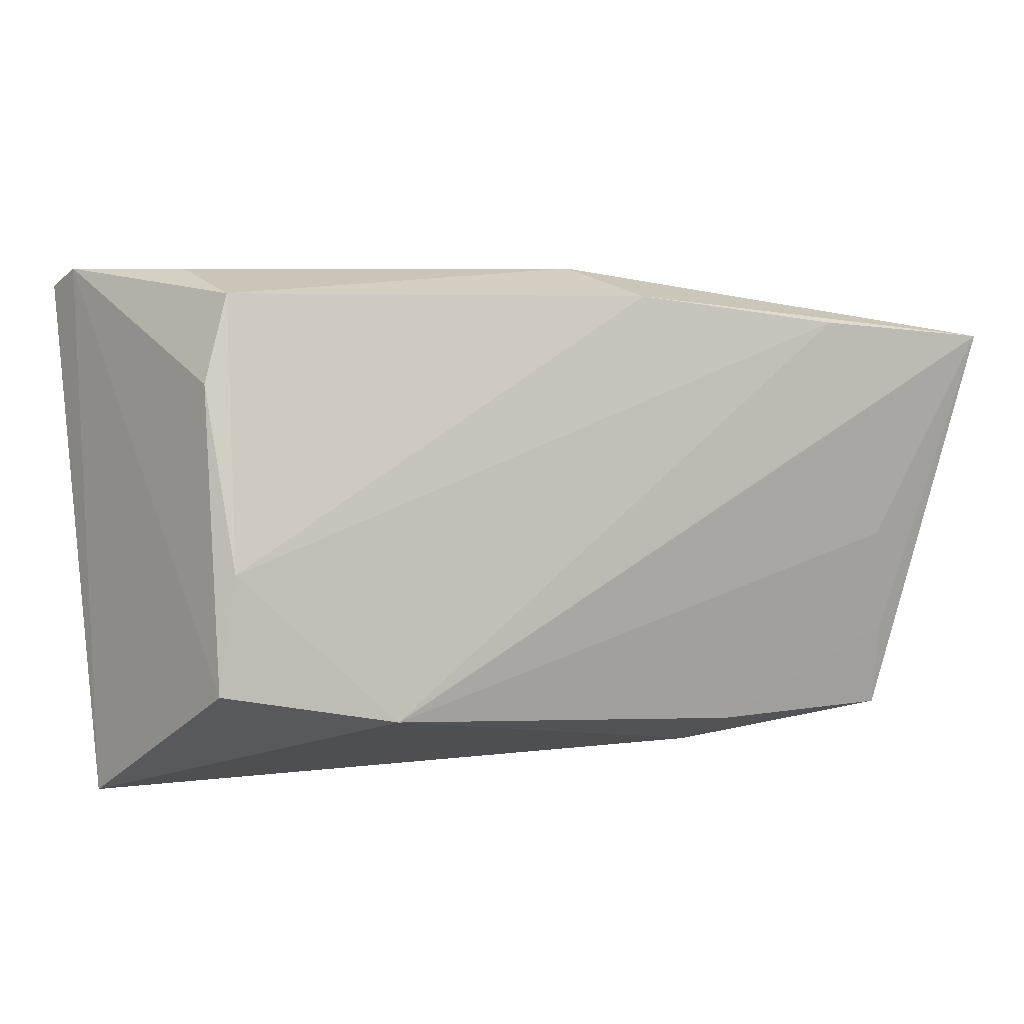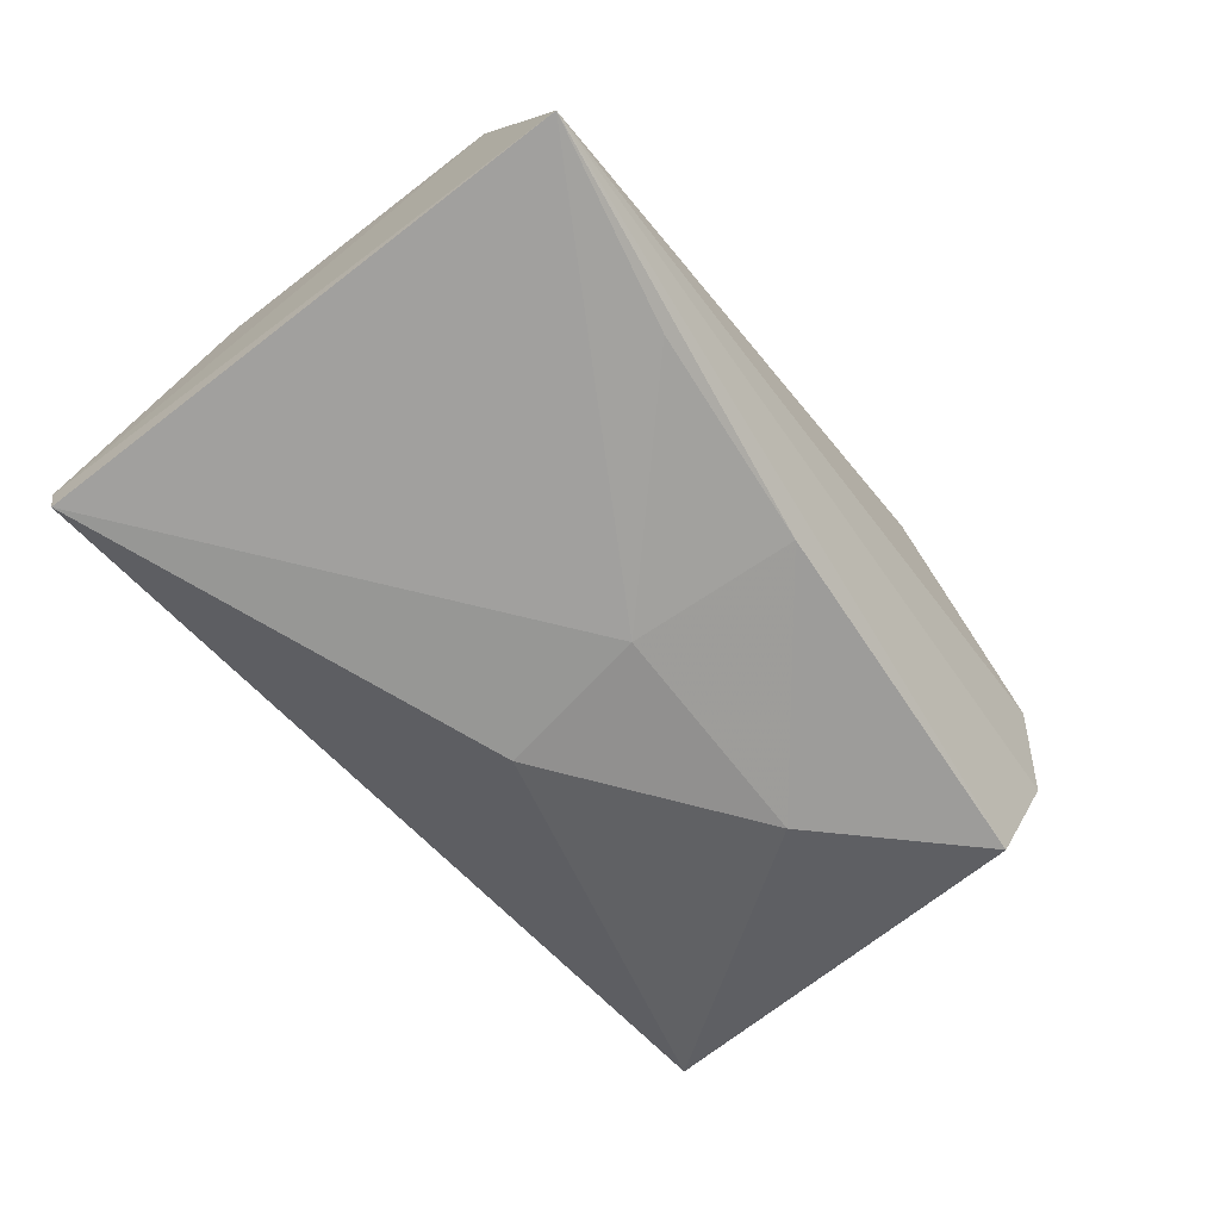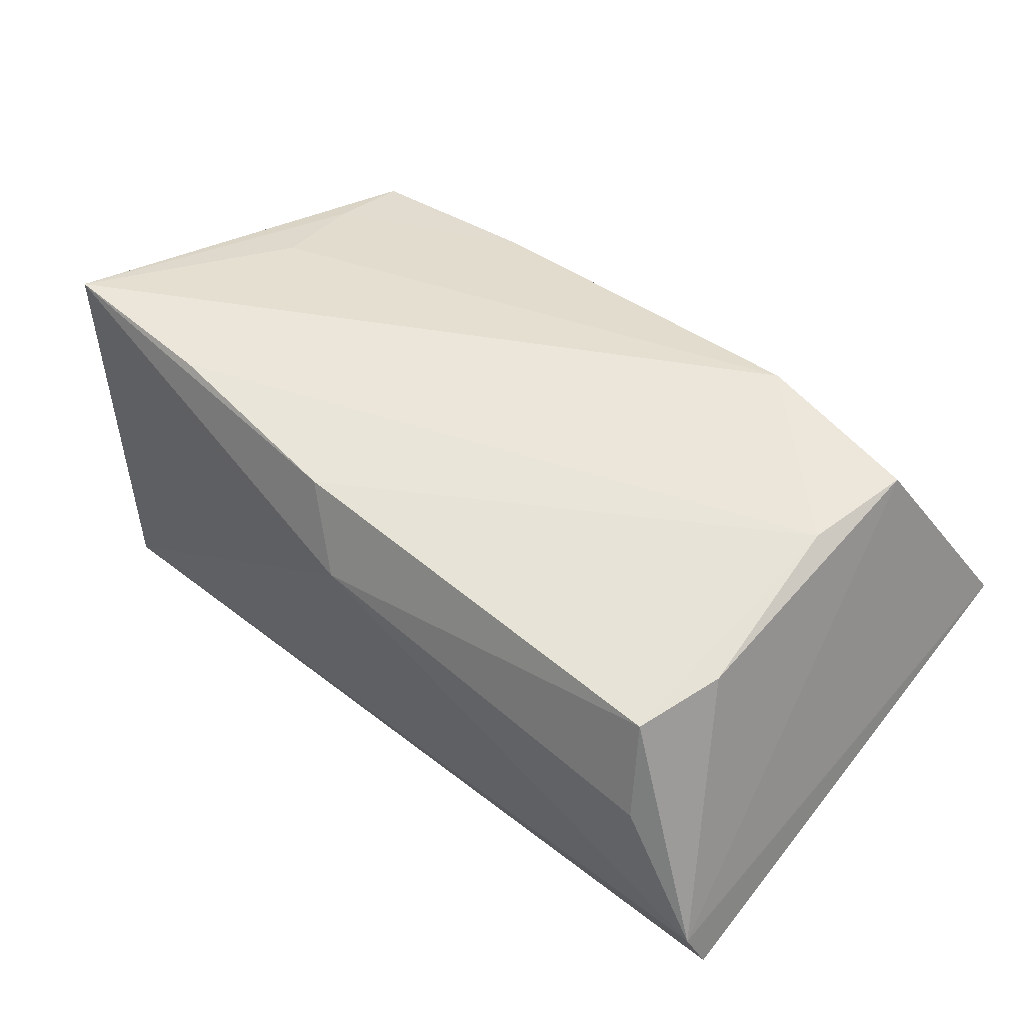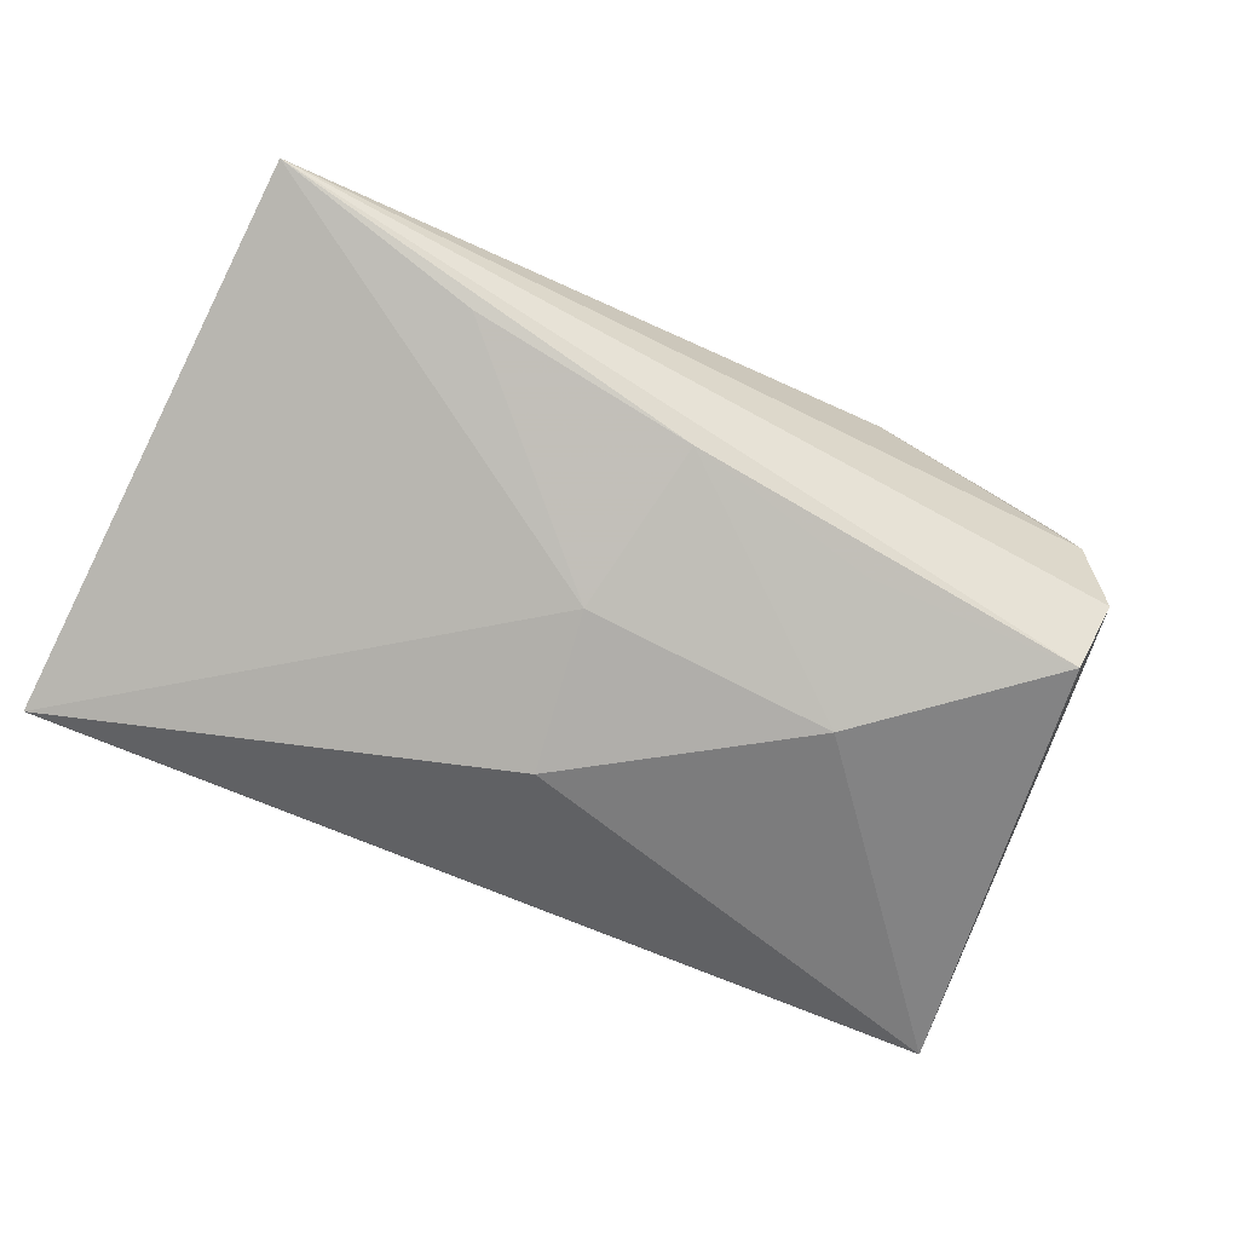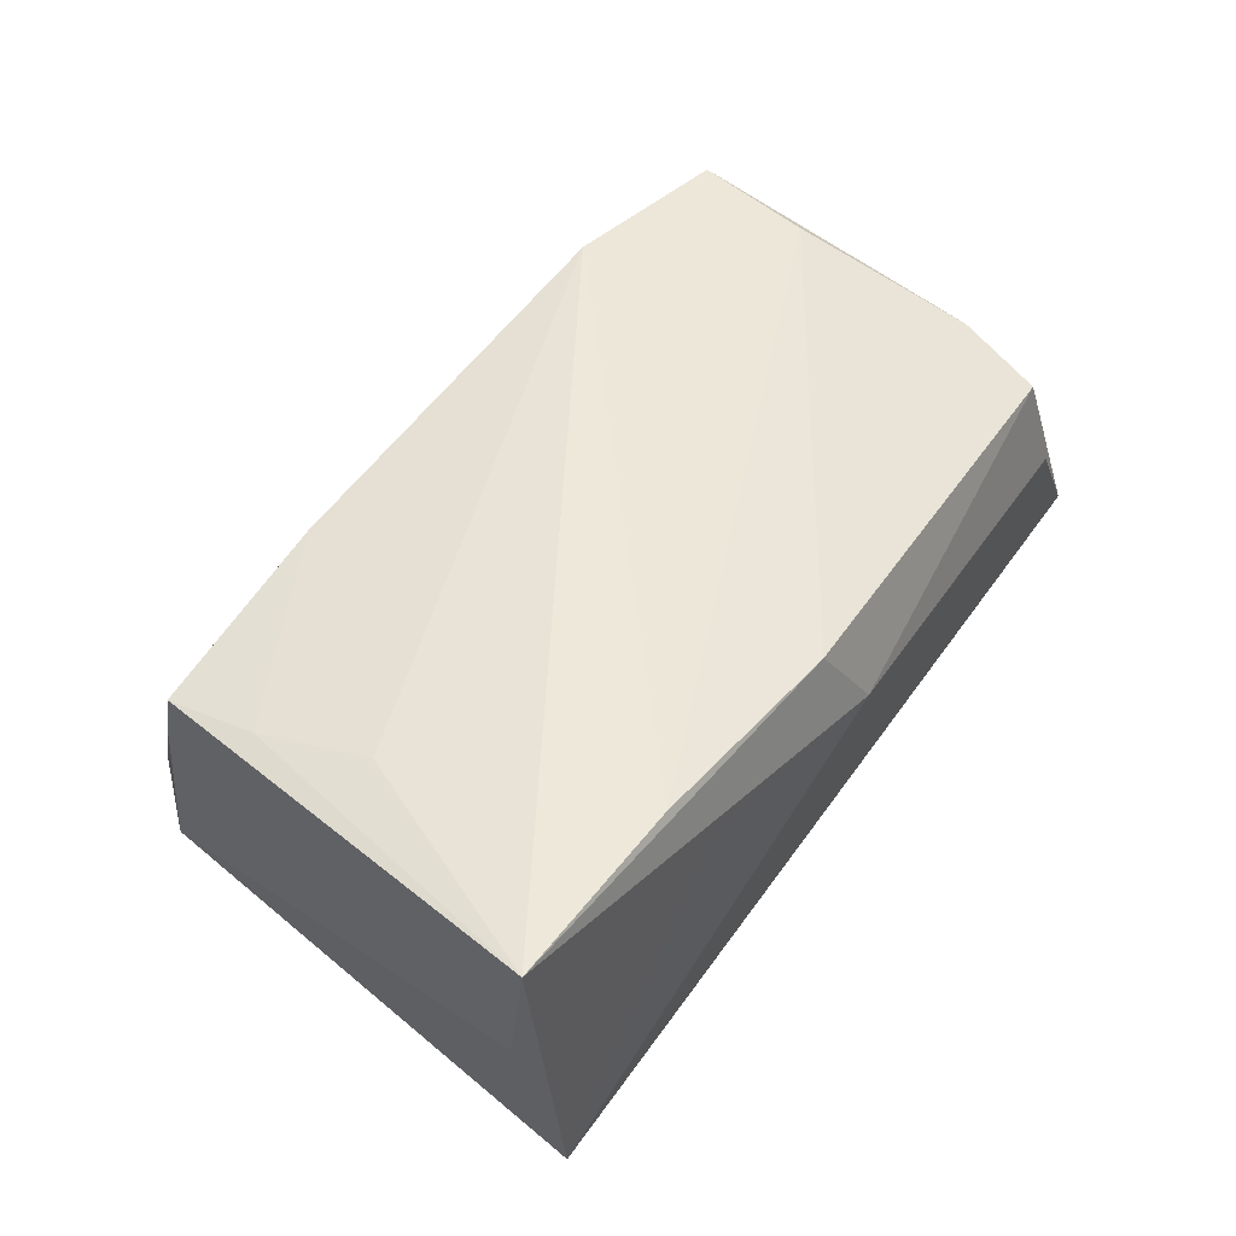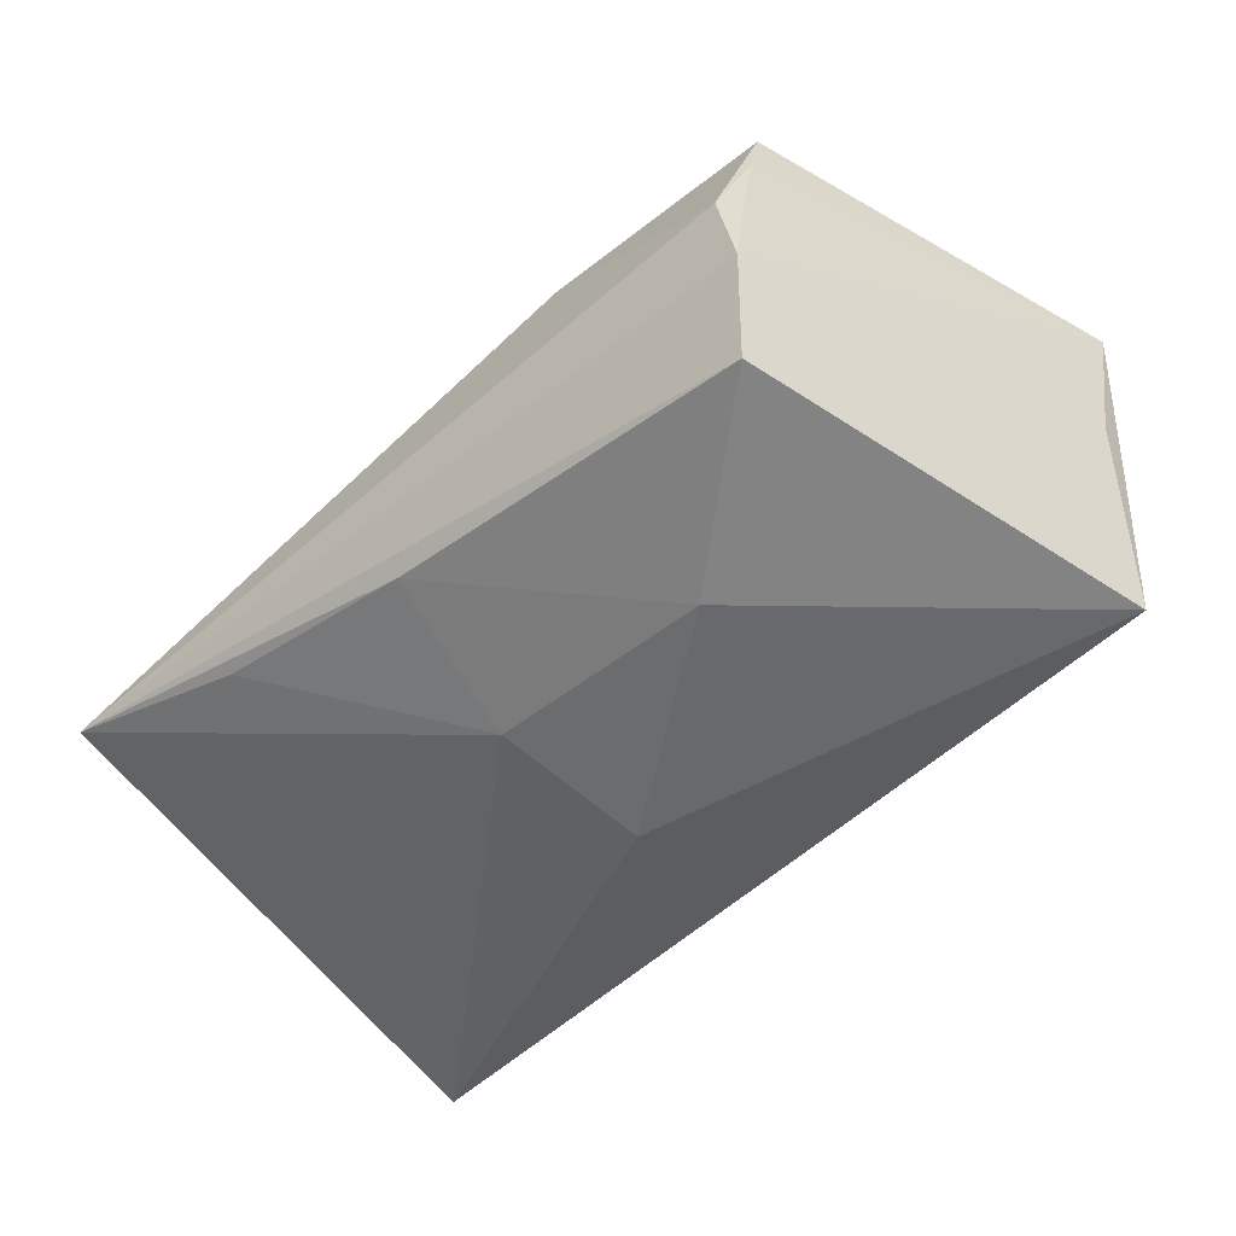
<metadata>
{"format":"obj","ext":"obj","renderer":"f3d","projection":"perspective","resolution":1024,"background":"white","views":[{"elev":6.9,"azim":-25.6,"up":"+Y"},{"elev":-51.8,"azim":-55.3,"up":"+Z"},{"elev":43.6,"azim":-140.0,"up":"+Z"},{"elev":-63.2,"azim":-27.4,"up":"+Z"},{"elev":52.8,"azim":120.9,"up":"+Z"},{"elev":-52.1,"azim":43.1,"up":"+Z"}]}
</metadata>
<code>
v 0.01914 -0.01041 -0.02495
v -0.03126 -0.02885 -0.009924
v -0.04257 0.02736 0.01293
v 0.01545 -0.02465 -0.0187
v -0.02648 -0.02112 0.02352
v 0.0318 0.02347 0.02271
v 0.04911 0.0225 -0.02116
v -0.05319 0.03012 -0.01495
v 0.00702 0.02682 0.01976
v 0.0535 0.02152 0.02352
v -0.005667 0.007503 -0.02562
v -0.008847 -0.009607 -0.02133
v -0.04444 -0.003477 0.02035
v 0.01742 -0.02975 0.01253
v 0.02646 0.02613 0.0144
v -0.04398 0.03012 0.001052
v -0.005979 -0.02785 -0.01474
v 0.001901 0.03012 0.009716
v -0.04586 0.01734 0.01463
v 0.04031 -0.003422 0.02166
v 0.04069 -0.03117 0.000554
v 0.05208 0.01862 0.004312
v 0.04267 -0.01589 0.01949
v -0.04676 -0.01685 0.02108
v 0.04296 -0.02625 0.01774
v 0.03898 -0.02655 -0.02084
v 0.04234 -0.03038 -0.01059
v 0.0428 -0.02766 0.01053
v -0.05431 -0.03223 -0.003984
v 0.01948 -0.02588 0.01952
v -0.05435 0.02794 -0.02016
f 7 11 31
f 12 29 31
f 31 11 12
f 8 7 31
f 31 29 8
f 7 8 18
f 17 26 29
f 1 12 11
f 11 7 1
f 1 7 26
f 1 17 12
f 16 8 3
f 3 18 16
f 16 18 8
f 29 12 2
f 2 17 29
f 12 17 2
f 26 17 4
f 4 1 26
f 17 1 4
f 28 21 27
f 29 26 27
f 27 21 29
f 27 7 22
f 26 7 27
f 29 5 24
f 24 8 29
f 14 5 29
f 29 21 14
f 22 7 10
f 10 27 22
f 28 27 10
f 28 10 25
f 25 21 28
f 25 14 21
f 9 18 3
f 9 10 18
f 7 18 15
f 15 10 7
f 18 10 15
f 5 14 30
f 14 25 30
f 3 8 19
f 8 24 19
f 5 10 6
f 10 9 6
f 20 10 5
f 5 30 20
f 13 24 5
f 5 6 13
f 13 6 9
f 13 19 24
f 13 9 3
f 3 19 13
f 23 30 25
f 23 20 30
f 23 25 10
f 10 20 23

</code>
